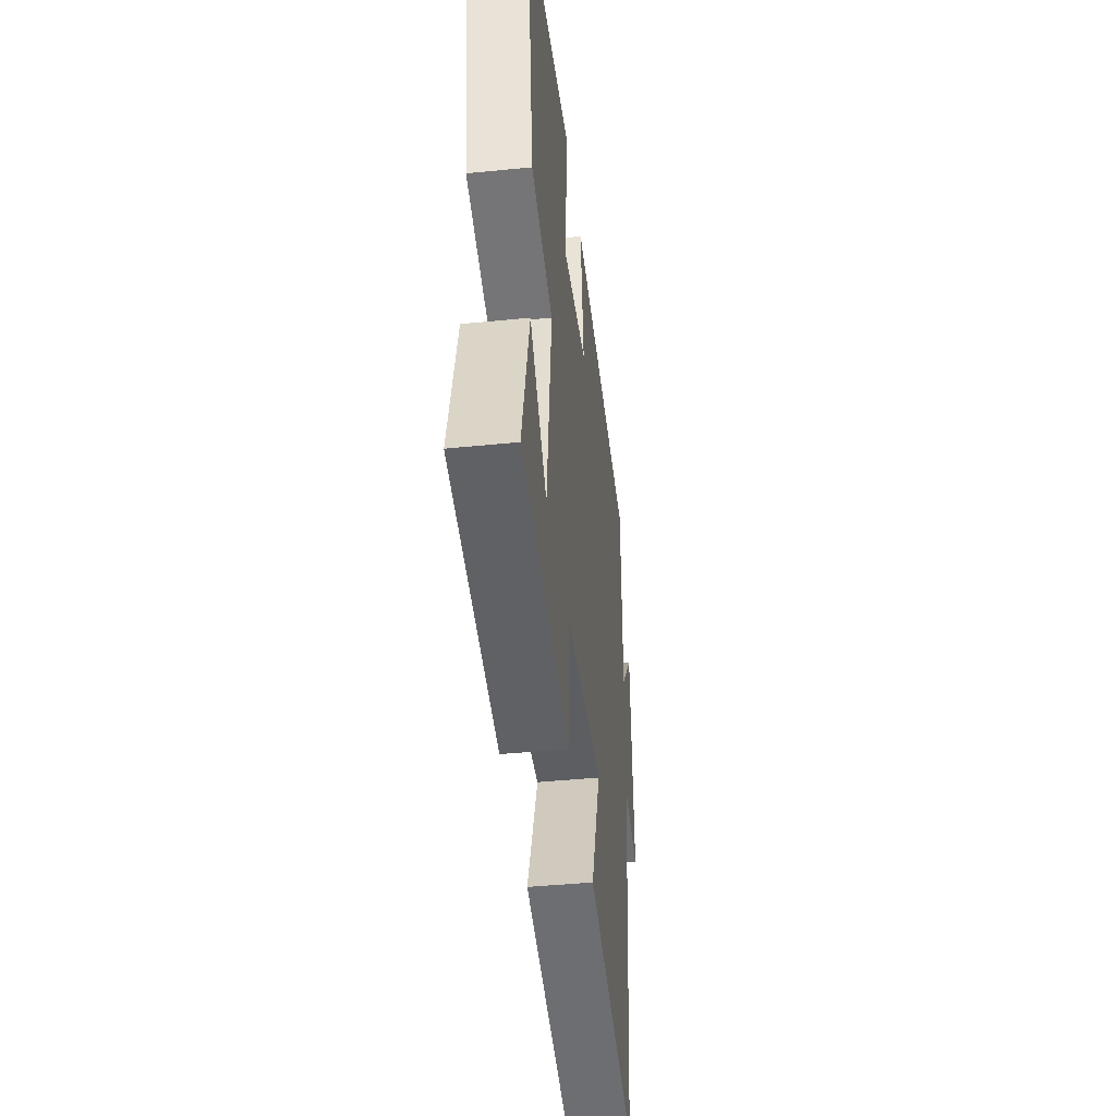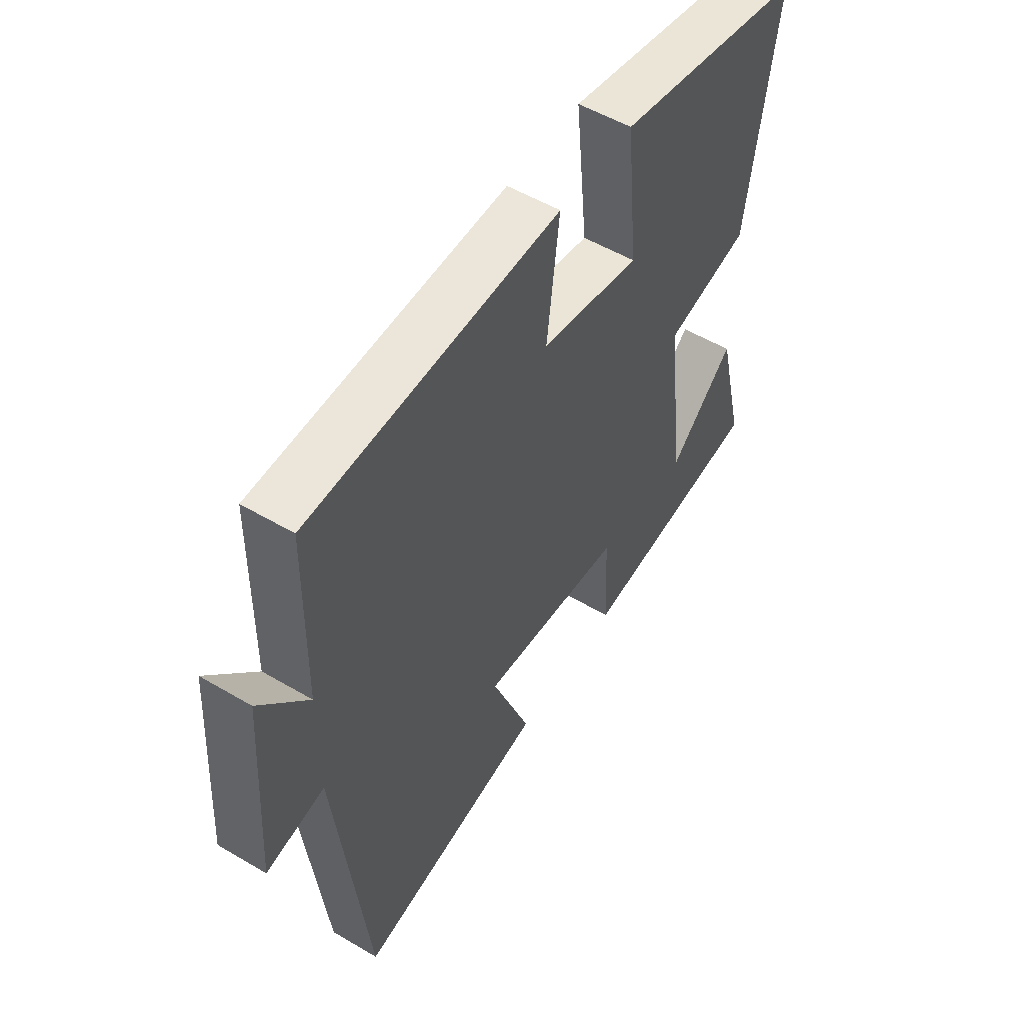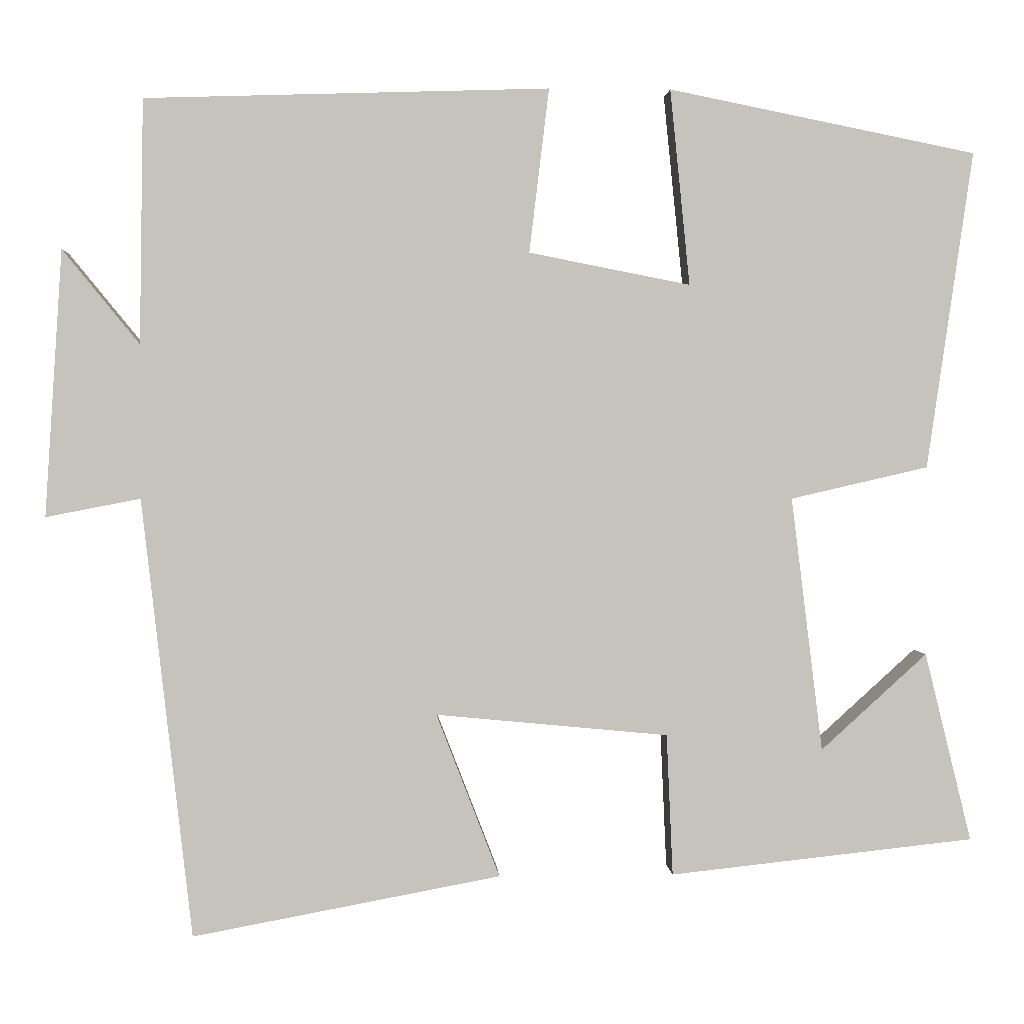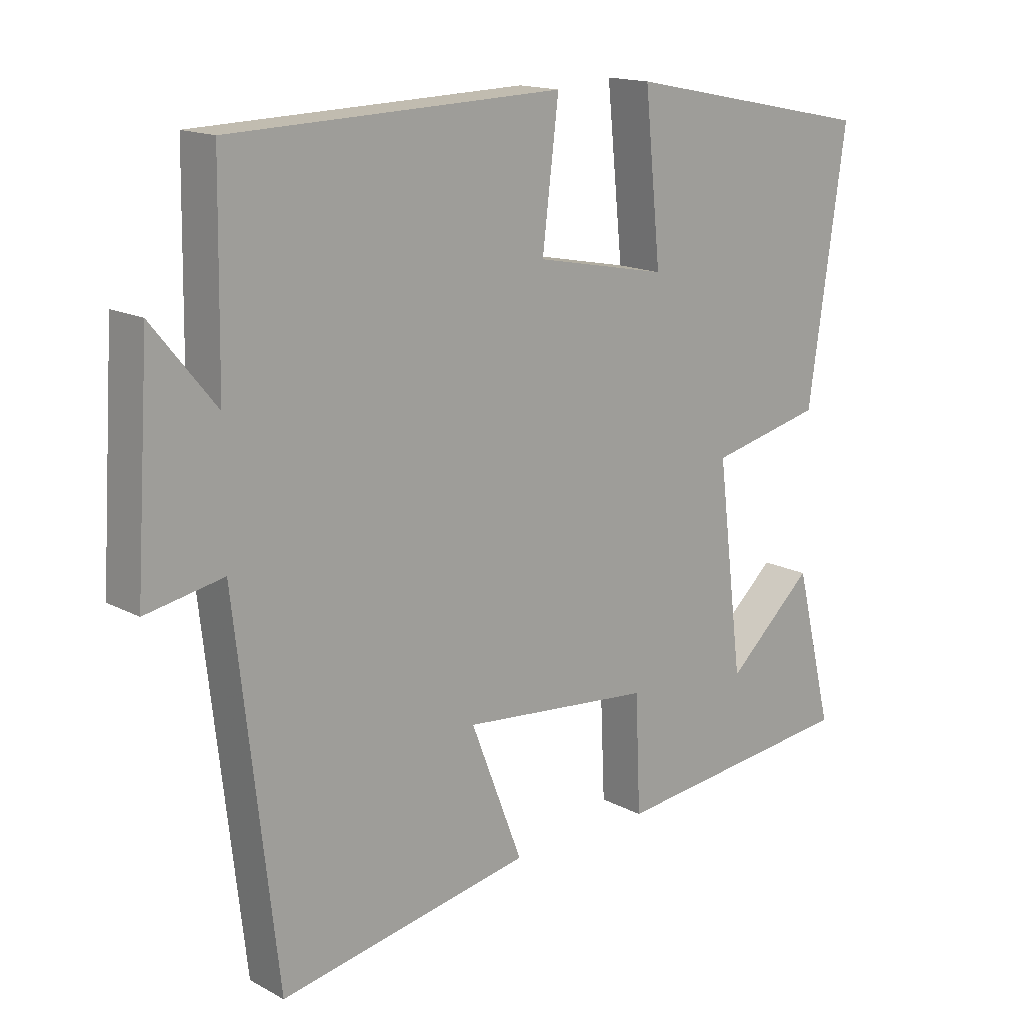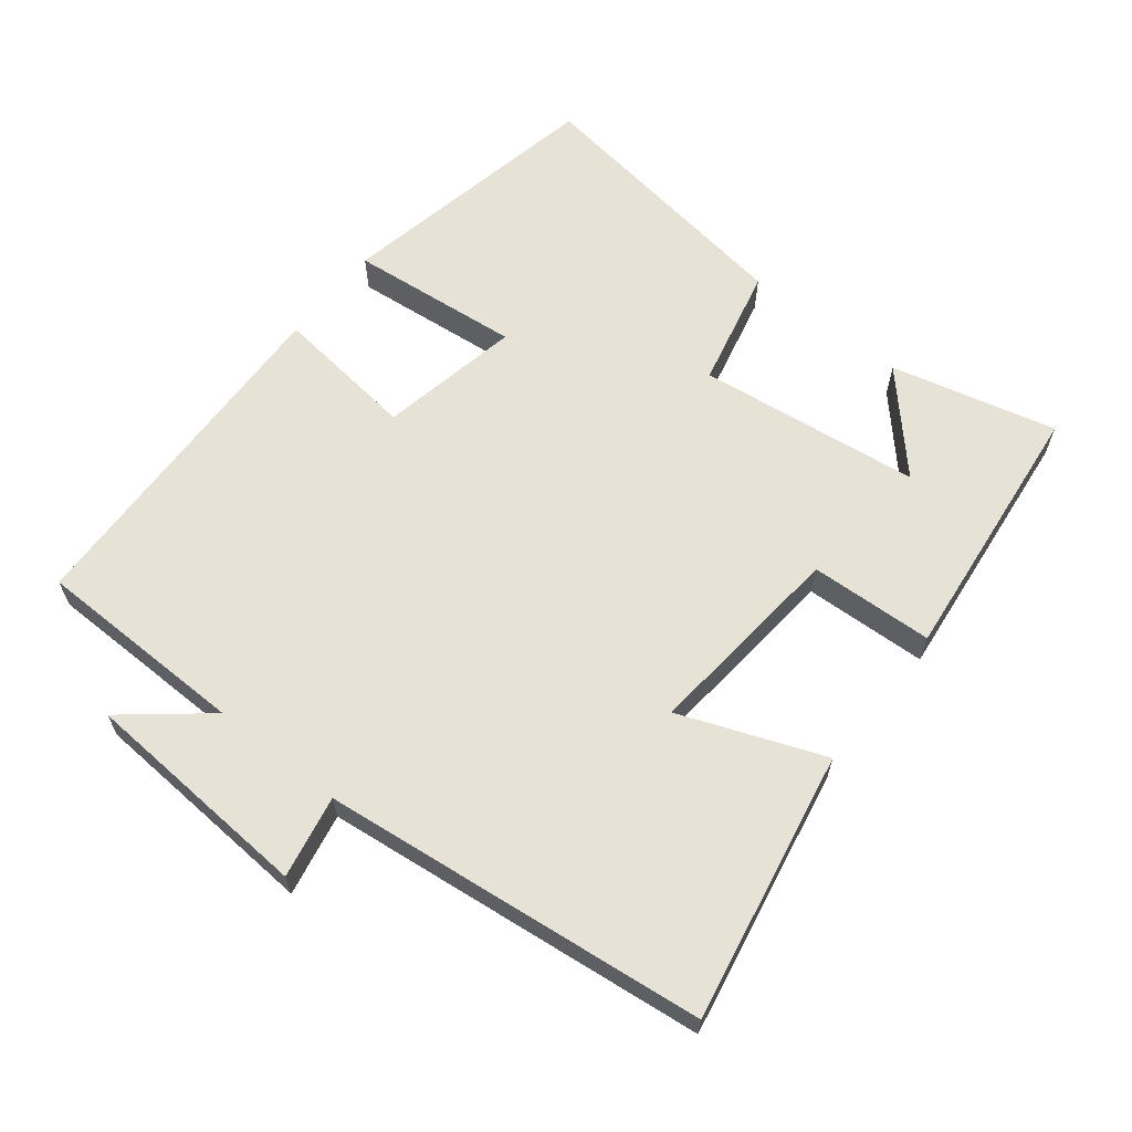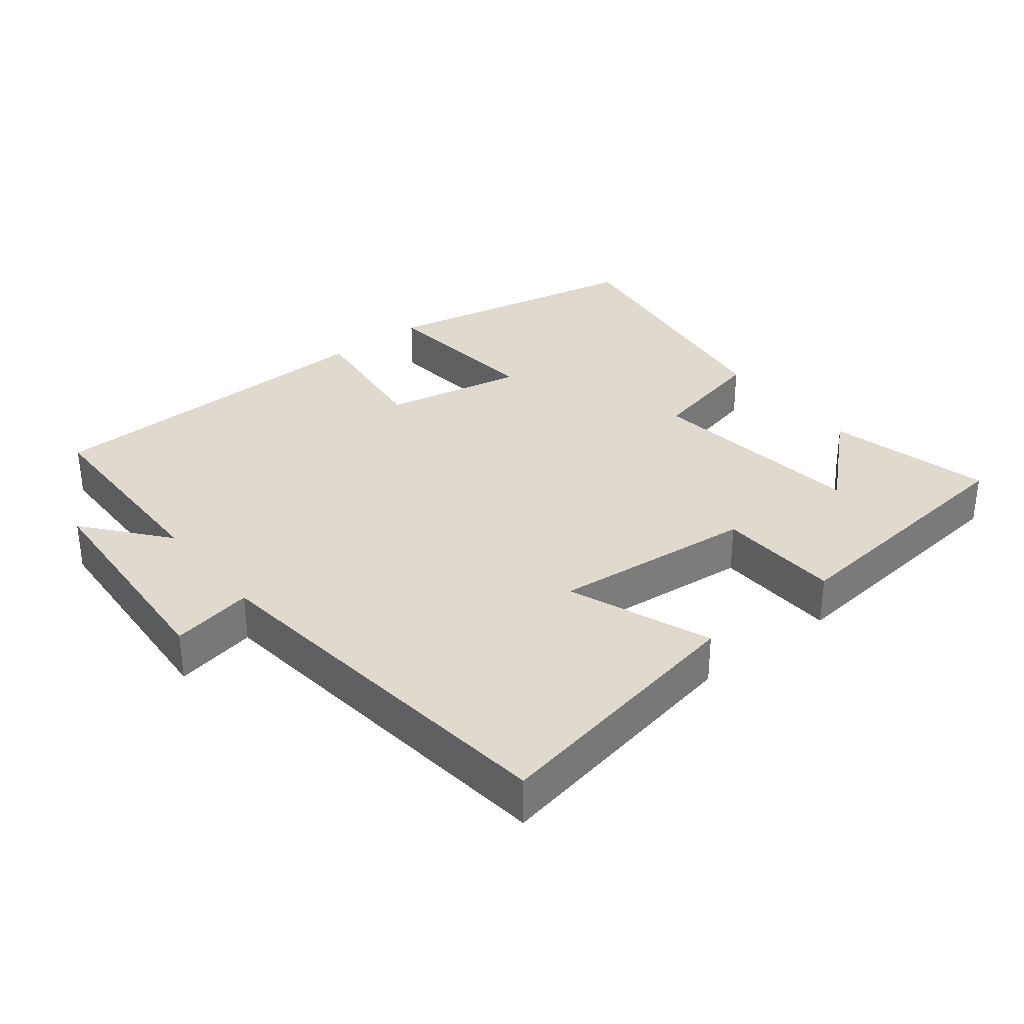
<metadata>
{"format":"obj","ext":"obj","renderer":"f3d","projection":"perspective","resolution":1024,"background":"white","views":[{"elev":-43.9,"azim":-83.3,"up":"+Z"},{"elev":53.5,"azim":122.2,"up":"+Z"},{"elev":1.7,"azim":176.9,"up":"+Z"},{"elev":15.6,"azim":138.1,"up":"+Z"},{"elev":63.4,"azim":128.3,"up":"+Y"},{"elev":32.9,"azim":141.6,"up":"+Y"}]}
</metadata>
<code>
v 0.437 0.07 -0.573
v 0.048 0.07 -0.5
v 0.128 0.07 -0.293
v -0.166 0.07 -0.321
v -0.174 0.07 -0.5
v -0.559 0.07 -0.458
v -0.5 0.07 -0.219
v -0.366 0.07 -0.341
v -0.326 0.07 -0.019
v -0.5 0.07 0.021
v -0.558 0.07 0.422
v -0.169 0.07 0.5
v -0.194 0.07 0.253
v 0.01 0.07 0.293
v -0.015 0.07 0.5
v 0.495 0.07 0.484
v 0.5 0.07 0.176
v 0.597 0.07 0.295
v 0.619 0.07 -0.041
v 0.5 0.07 -0.018
v 0.437 0 -0.573
v 0.048 0 -0.5
v 0.128 0 -0.293
v -0.166 0 -0.321
v -0.174 0 -0.5
v -0.559 0 -0.458
v -0.5 0 -0.219
v -0.366 0 -0.341
v -0.326 0 -0.019
v -0.5 0 0.021
v -0.558 0 0.422
v -0.169 0 0.5
v -0.194 0 0.253
v 0.01 0 0.293
v -0.015 0 0.5
v 0.495 0 0.484
v 0.5 0 0.176
v 0.597 0 0.295
v 0.619 0 -0.041
v 0.5 0 -0.018
f 17 18 19 20
f 17 20 1
f 16 17 1
f 15 16 1
f 14 15 1
f 13 14 1
f 11 12 13
f 10 11 13
f 9 10 13
f 8 9 13
f 6 7 8
f 4 5 6 8
f 4 8 13
f 3 4 13
f 1 2 3
f 1 3 13
f 40 39 38 37
f 21 40 37
f 21 37 36
f 21 36 35
f 21 35 34
f 21 34 33
f 33 32 31
f 33 31 30
f 33 30 29
f 33 29 28
f 28 27 26
f 28 26 25 24
f 33 28 24
f 33 24 23
f 23 22 21
f 33 23 21
f 1 21 22 2
f 2 22 23 3
f 3 23 24 4
f 4 24 25 5
f 5 25 26 6
f 6 26 27 7
f 7 27 28 8
f 8 28 29 9
f 9 29 30 10
f 10 30 31 11
f 11 31 32 12
f 12 32 33 13
f 13 33 34 14
f 14 34 35 15
f 15 35 36 16
f 16 36 37 17
f 17 37 38 18
f 18 38 39 19
f 19 39 40 20
f 20 40 21 1

</code>
